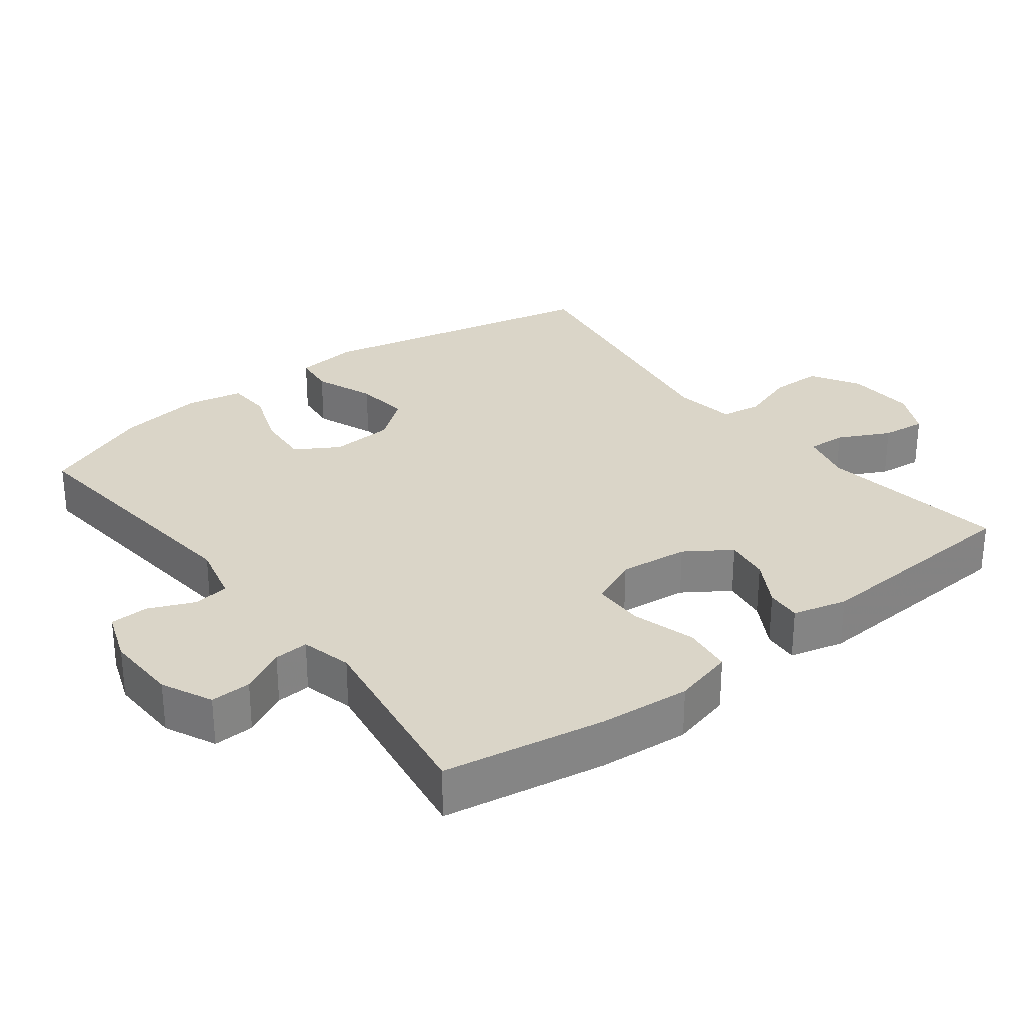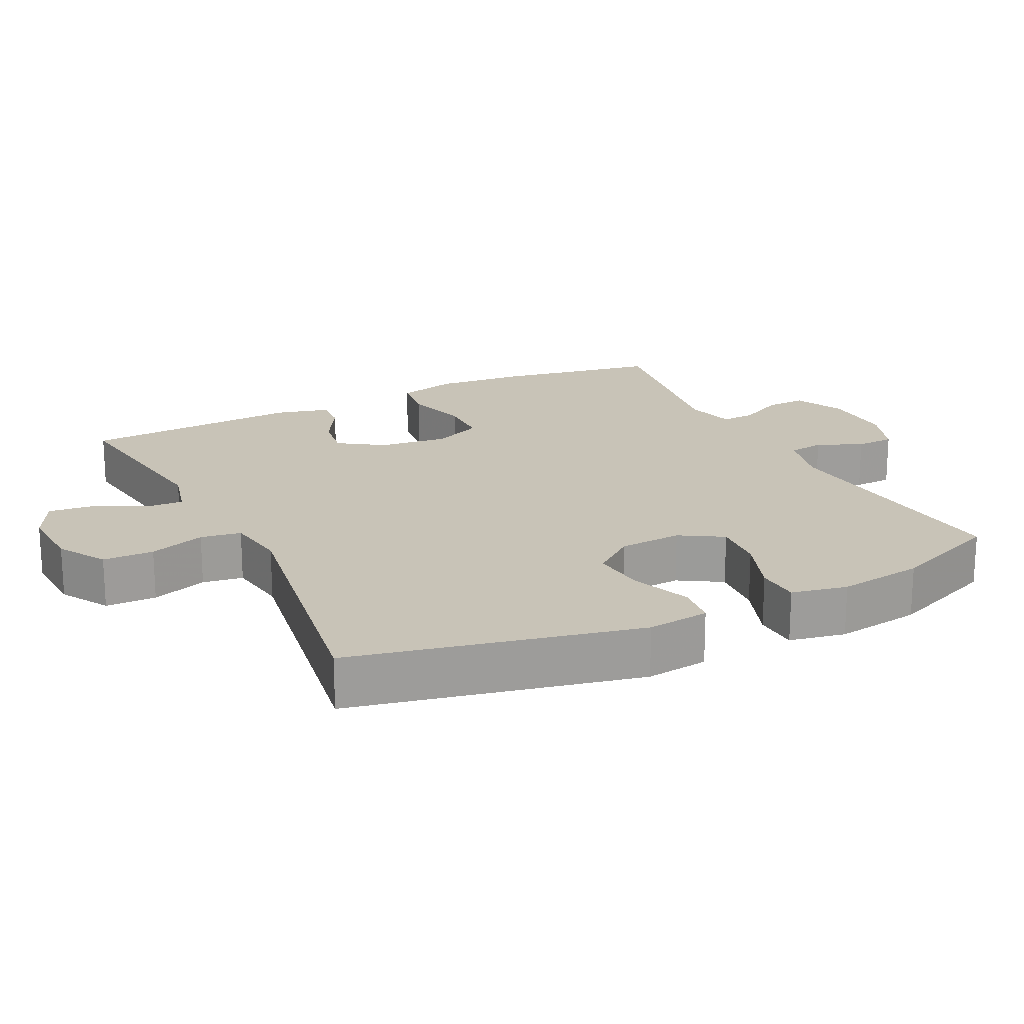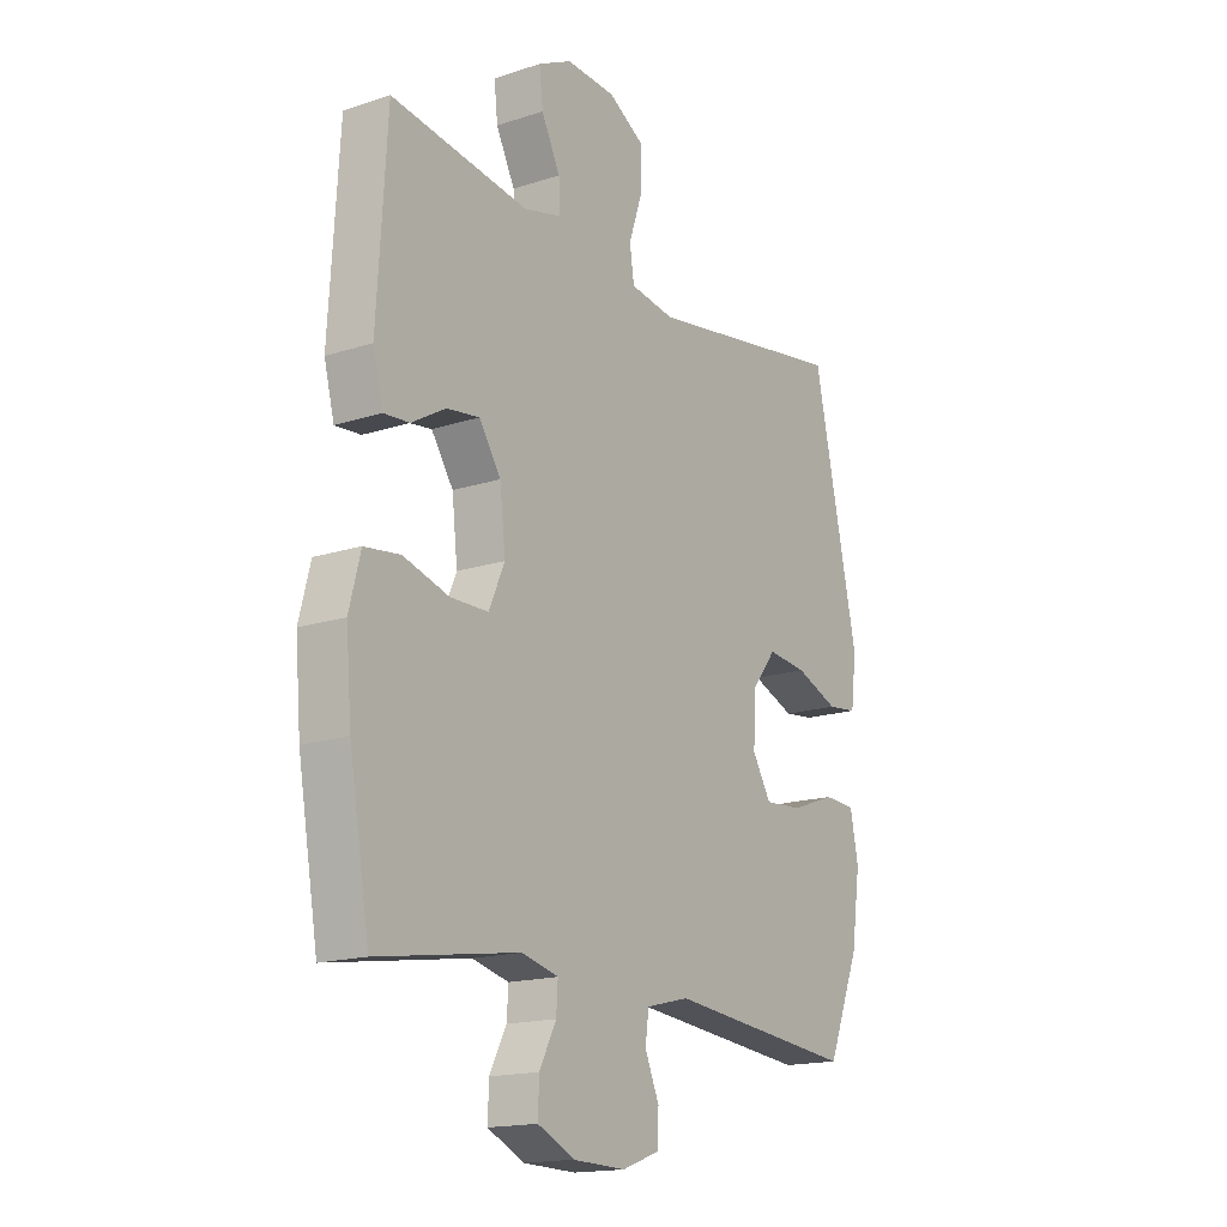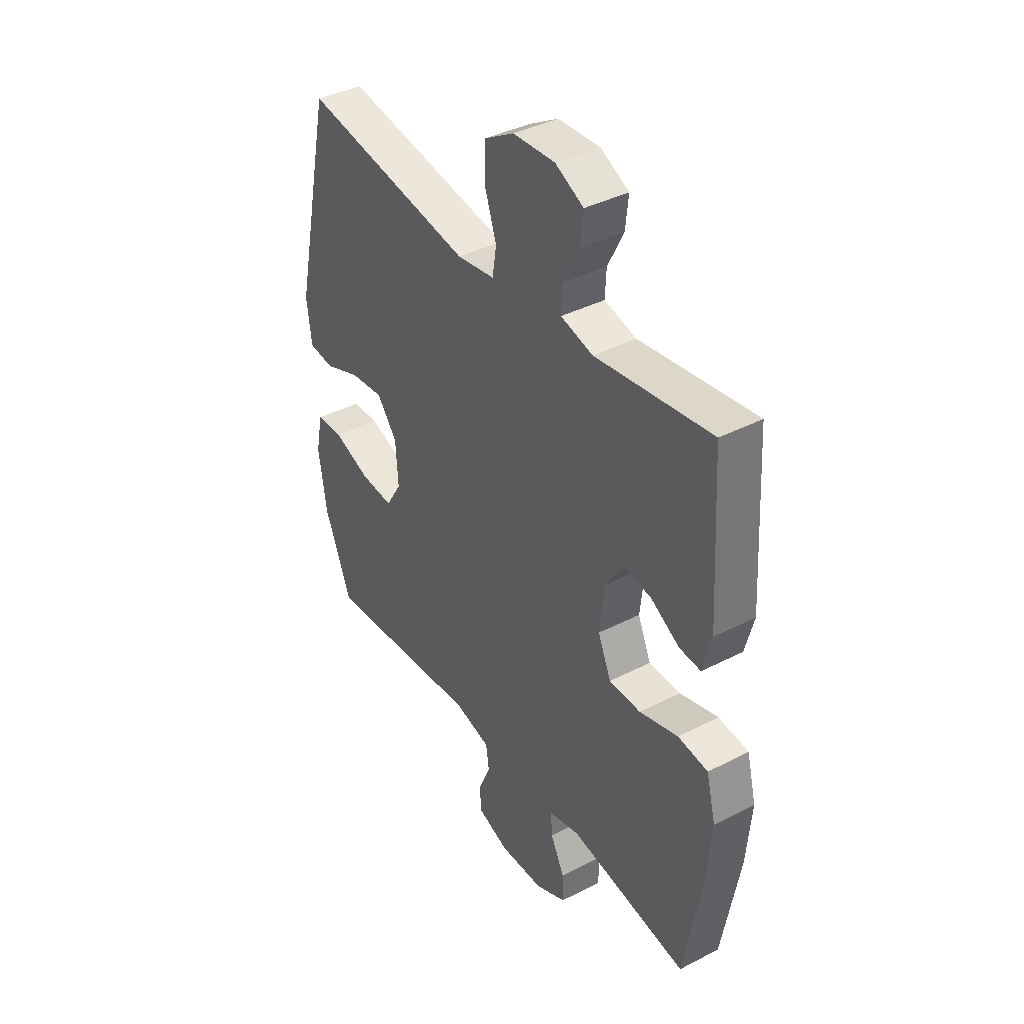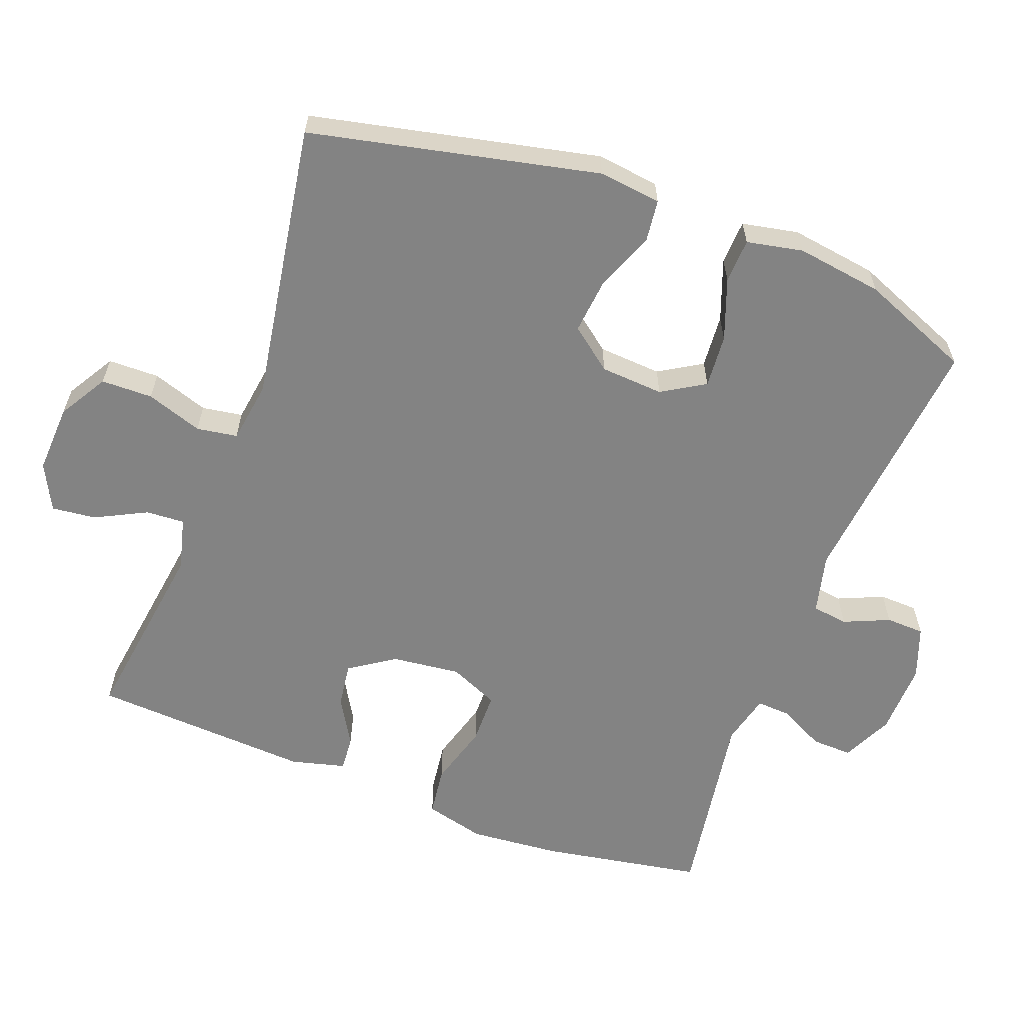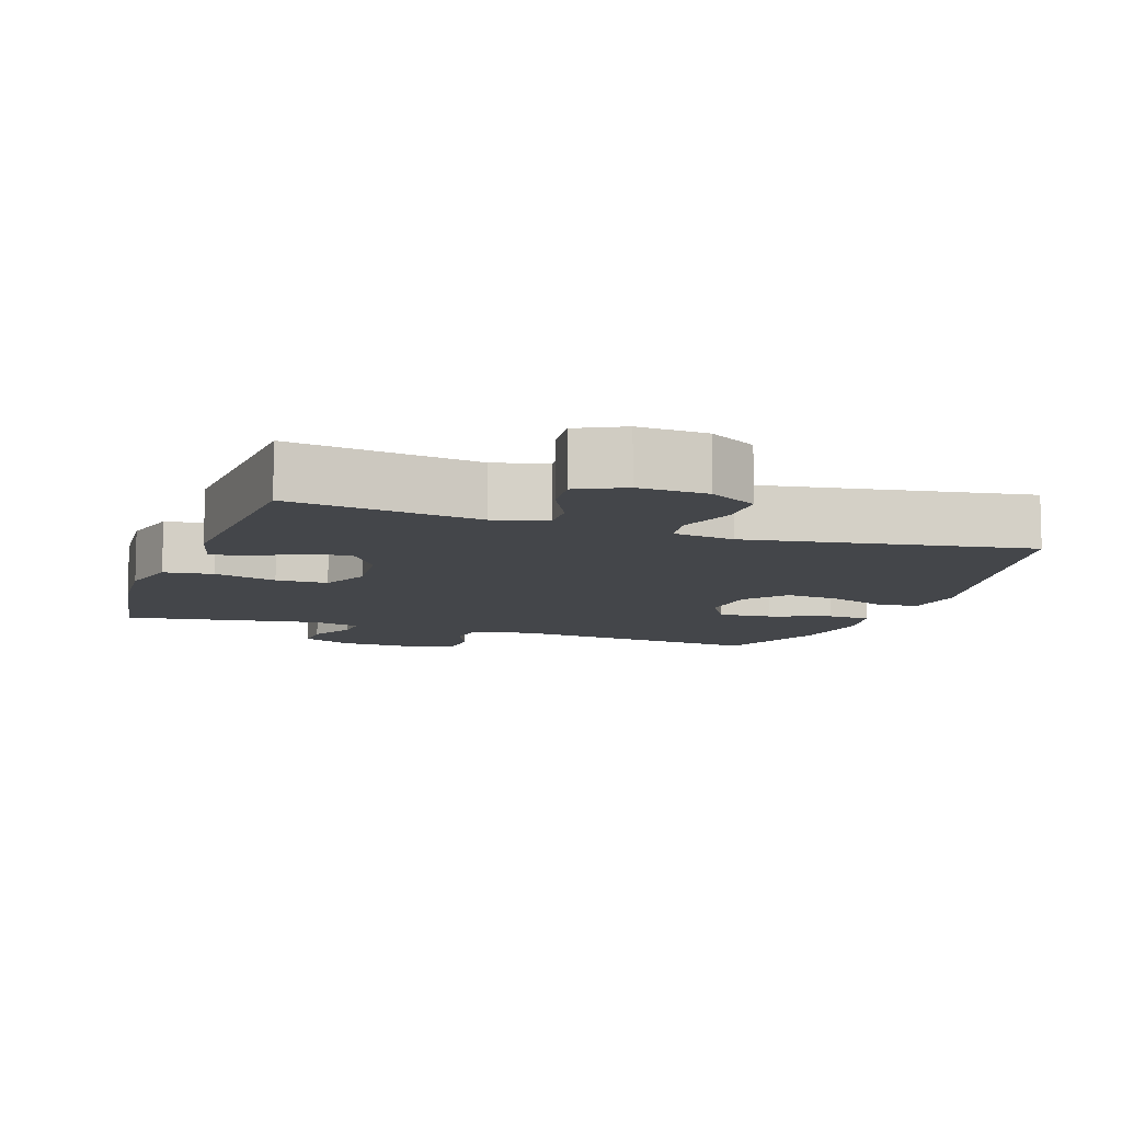
<metadata>
{"format":"obj","ext":"obj","renderer":"f3d","projection":"perspective","resolution":1024,"background":"white","views":[{"elev":29.3,"azim":-127.7,"up":"+Y"},{"elev":19.6,"azim":63.7,"up":"+Y"},{"elev":-16.7,"azim":-56.5,"up":"+Z"},{"elev":39.2,"azim":-122.8,"up":"+Z"},{"elev":-61.0,"azim":69.4,"up":"+Y"},{"elev":-9.5,"azim":-19.1,"up":"+Y"}]}
</metadata>
<code>
v -0.5 0.07 -0.5
v -0.54 0.07 -0.27
v -0.551 0.07 -0.141
v -0.529 0.07 -0.055
v -0.459 0.07 -0.046
v -0.369 0.07 -0.072
v -0.295 0.07 -0.071
v -0.264 0.07 -0.001
v -0.275 0.07 0.097
v -0.318 0.07 0.161
v -0.382 0.07 0.152
v -0.449 0.07 0.113
v -0.499 0.07 0.109
v -0.519 0.07 0.186
v -0.5 0.07 0.5
v -0.23 0.07 0.462
v -0.155 0.07 0.481
v -0.158 0.07 0.536
v -0.195 0.07 0.609
v -0.202 0.07 0.672
v -0.136 0.07 0.705
v -0.038 0.07 0.7
v 0.031 0.07 0.659
v 0.032 0.07 0.586
v 0.005 0.07 0.506
v 0.014 0.07 0.448
v 0.102 0.07 0.435
v 0.5 0.07 0.5
v 0.589 0.07 0.091
v 0.578 0.07 0.002
v 0.519 0.07 -0.005
v 0.434 0.07 0.028
v 0.356 0.07 0.036
v 0.309 0.07 -0.024
v 0.303 0.07 -0.114
v 0.34 0.07 -0.175
v 0.416 0.07 -0.169
v 0.503 0.07 -0.137
v 0.566 0.07 -0.14
v 0.582 0.07 -0.22
v 0.564 0.07 -0.343
v 0.5 0.07 -0.5
v 0.128 0.07 -0.463
v 0.043 0.07 -0.484
v 0.036 0.07 -0.535
v 0.064 0.07 -0.6
v 0.062 0.07 -0.655
v -0.012 0.07 -0.682
v -0.116 0.07 -0.679
v -0.188 0.07 -0.645
v -0.186 0.07 -0.587
v -0.153 0.07 -0.523
v -0.15 0.07 -0.474
v -0.222 0.07 -0.456
v -0.5 0 -0.5
v -0.54 0 -0.27
v -0.551 0 -0.141
v -0.529 0 -0.055
v -0.459 0 -0.046
v -0.369 0 -0.072
v -0.295 0 -0.071
v -0.264 0 -0.001
v -0.275 0 0.097
v -0.318 0 0.161
v -0.382 0 0.152
v -0.449 0 0.113
v -0.499 0 0.109
v -0.519 0 0.186
v -0.5 0 0.5
v -0.23 0 0.462
v -0.155 0 0.481
v -0.158 0 0.536
v -0.195 0 0.609
v -0.202 0 0.672
v -0.136 0 0.705
v -0.038 0 0.7
v 0.031 0 0.659
v 0.032 0 0.586
v 0.005 0 0.506
v 0.014 0 0.448
v 0.102 0 0.435
v 0.5 0 0.5
v 0.589 0 0.091
v 0.578 0 0.002
v 0.519 0 -0.005
v 0.434 0 0.028
v 0.356 0 0.036
v 0.309 0 -0.024
v 0.303 0 -0.114
v 0.34 0 -0.175
v 0.416 0 -0.169
v 0.503 0 -0.137
v 0.566 0 -0.14
v 0.582 0 -0.22
v 0.564 0 -0.343
v 0.5 0 -0.5
v 0.128 0 -0.463
v 0.043 0 -0.484
v 0.036 0 -0.535
v 0.064 0 -0.6
v 0.062 0 -0.655
v -0.012 0 -0.682
v -0.116 0 -0.679
v -0.188 0 -0.645
v -0.186 0 -0.587
v -0.153 0 -0.523
v -0.15 0 -0.474
v -0.222 0 -0.456
f 49 50 51 52
f 49 52 53
f 48 49 53
f 45 46 47 48
f 44 45 48 53
f 43 44 53 54
f 41 42 43
f 40 41 43 54
f 37 38 39 40
f 36 37 40 54
f 29 30 31 32
f 27 28 29 32
f 26 27 32 33
f 22 23 24 25
f 22 25 26
f 21 22 26
f 18 19 20 21
f 17 18 21 26
f 16 17 26 33
f 11 12 13 14
f 10 11 14 15
f 9 10 15 16
f 3 4 5 6
f 3 6 7
f 2 3 7
f 1 2 7
f 35 36 54 1
f 9 16 33 34
f 8 9 34 35
f 7 8 35
f 1 7 35
f 106 105 104 103
f 107 106 103
f 107 103 102
f 102 101 100 99
f 107 102 99 98
f 108 107 98 97
f 97 96 95
f 108 97 95 94
f 94 93 92 91
f 108 94 91 90
f 86 85 84 83
f 86 83 82 81
f 87 86 81 80
f 79 78 77 76
f 80 79 76
f 80 76 75
f 75 74 73 72
f 80 75 72 71
f 87 80 71 70
f 68 67 66 65
f 69 68 65 64
f 70 69 64 63
f 60 59 58 57
f 61 60 57
f 61 57 56
f 61 56 55
f 55 108 90 89
f 88 87 70 63
f 89 88 63 62
f 89 62 61
f 89 61 55
f 1 55 56 2
f 2 56 57 3
f 3 57 58 4
f 4 58 59 5
f 5 59 60 6
f 6 60 61 7
f 7 61 62 8
f 8 62 63 9
f 9 63 64 10
f 10 64 65 11
f 11 65 66 12
f 12 66 67 13
f 13 67 68 14
f 14 68 69 15
f 15 69 70 16
f 16 70 71 17
f 17 71 72 18
f 18 72 73 19
f 19 73 74 20
f 20 74 75 21
f 21 75 76 22
f 22 76 77 23
f 23 77 78 24
f 24 78 79 25
f 25 79 80 26
f 26 80 81 27
f 27 81 82 28
f 28 82 83 29
f 29 83 84 30
f 30 84 85 31
f 31 85 86 32
f 32 86 87 33
f 33 87 88 34
f 34 88 89 35
f 35 89 90 36
f 36 90 91 37
f 37 91 92 38
f 38 92 93 39
f 39 93 94 40
f 40 94 95 41
f 41 95 96 42
f 42 96 97 43
f 43 97 98 44
f 44 98 99 45
f 45 99 100 46
f 46 100 101 47
f 47 101 102 48
f 48 102 103 49
f 49 103 104 50
f 50 104 105 51
f 51 105 106 52
f 52 106 107 53
f 53 107 108 54
f 54 108 55 1

</code>
